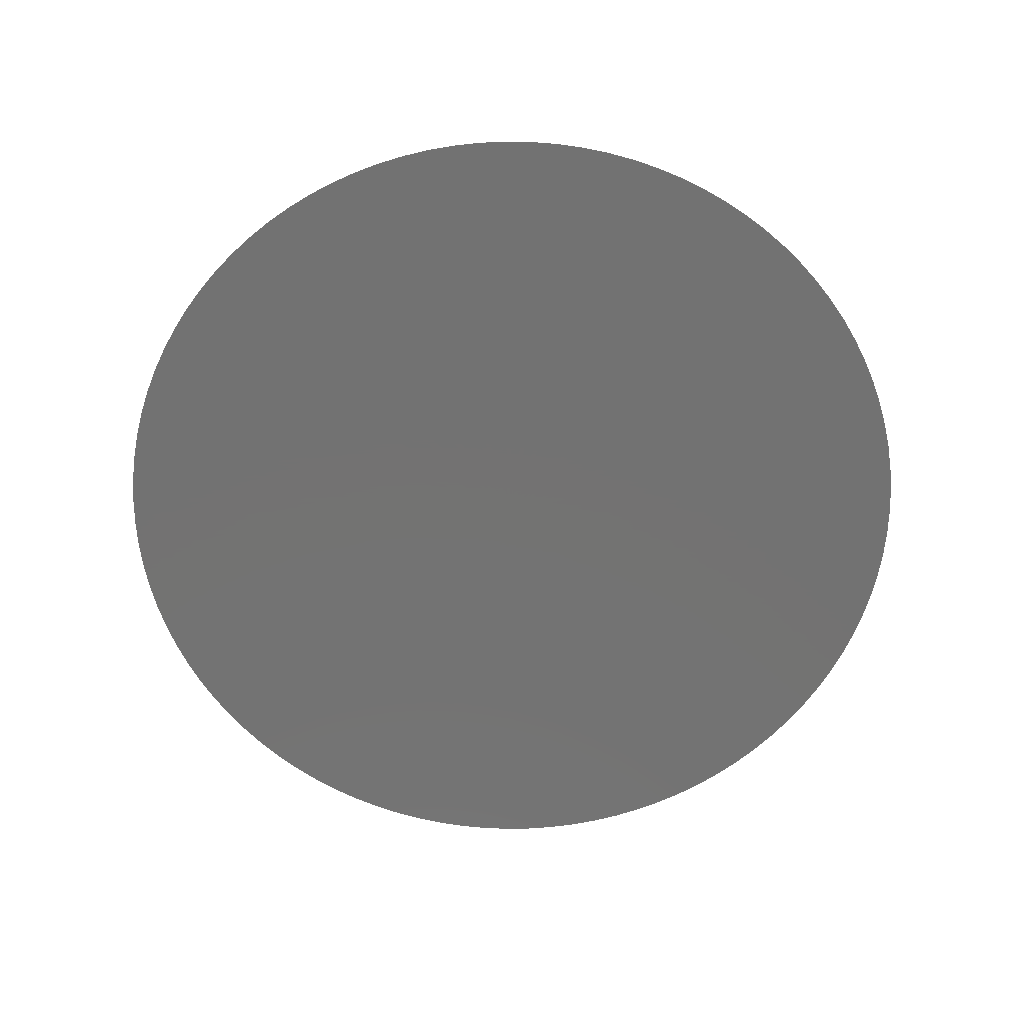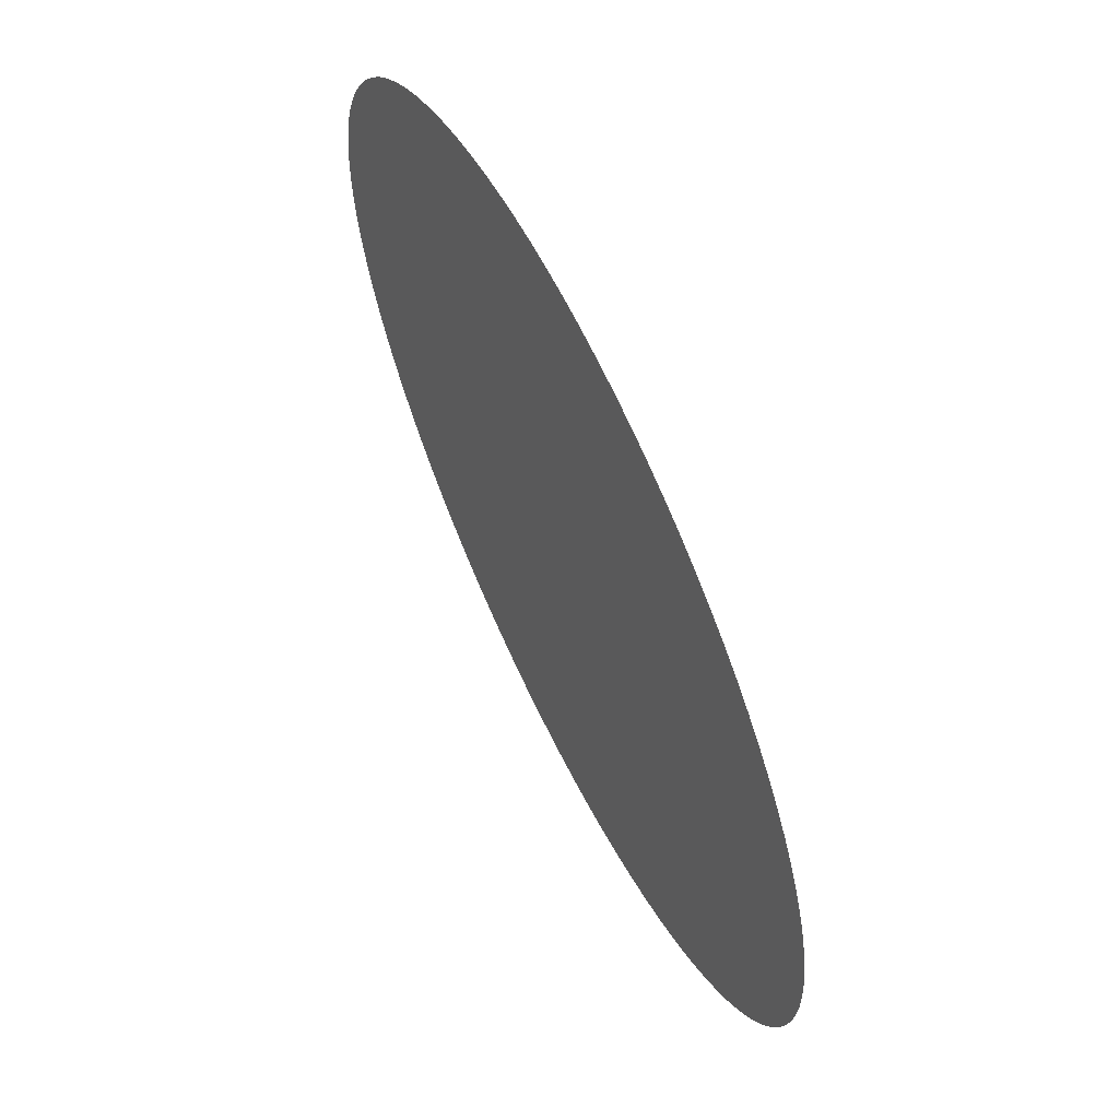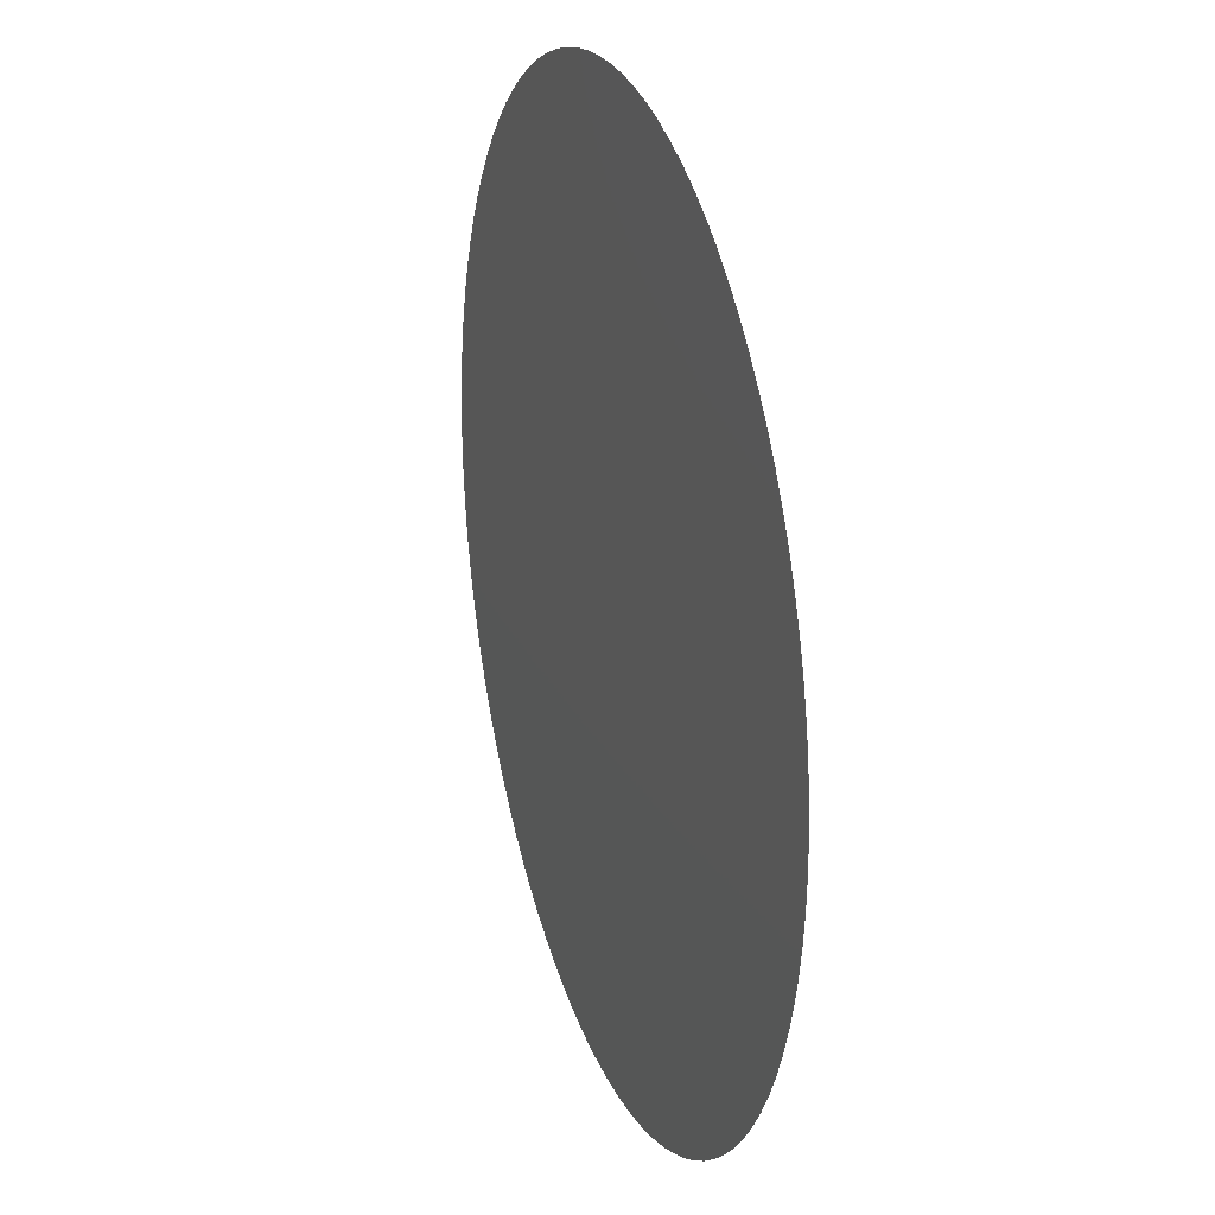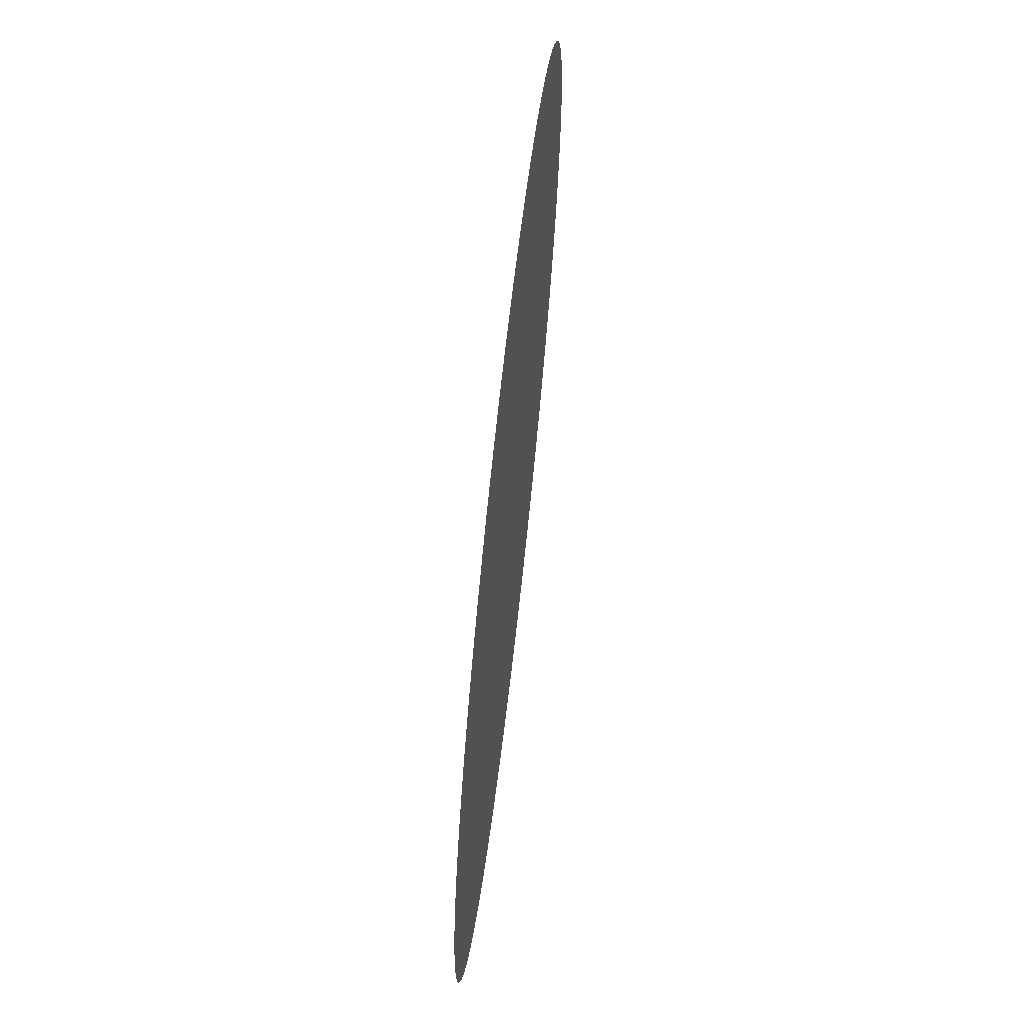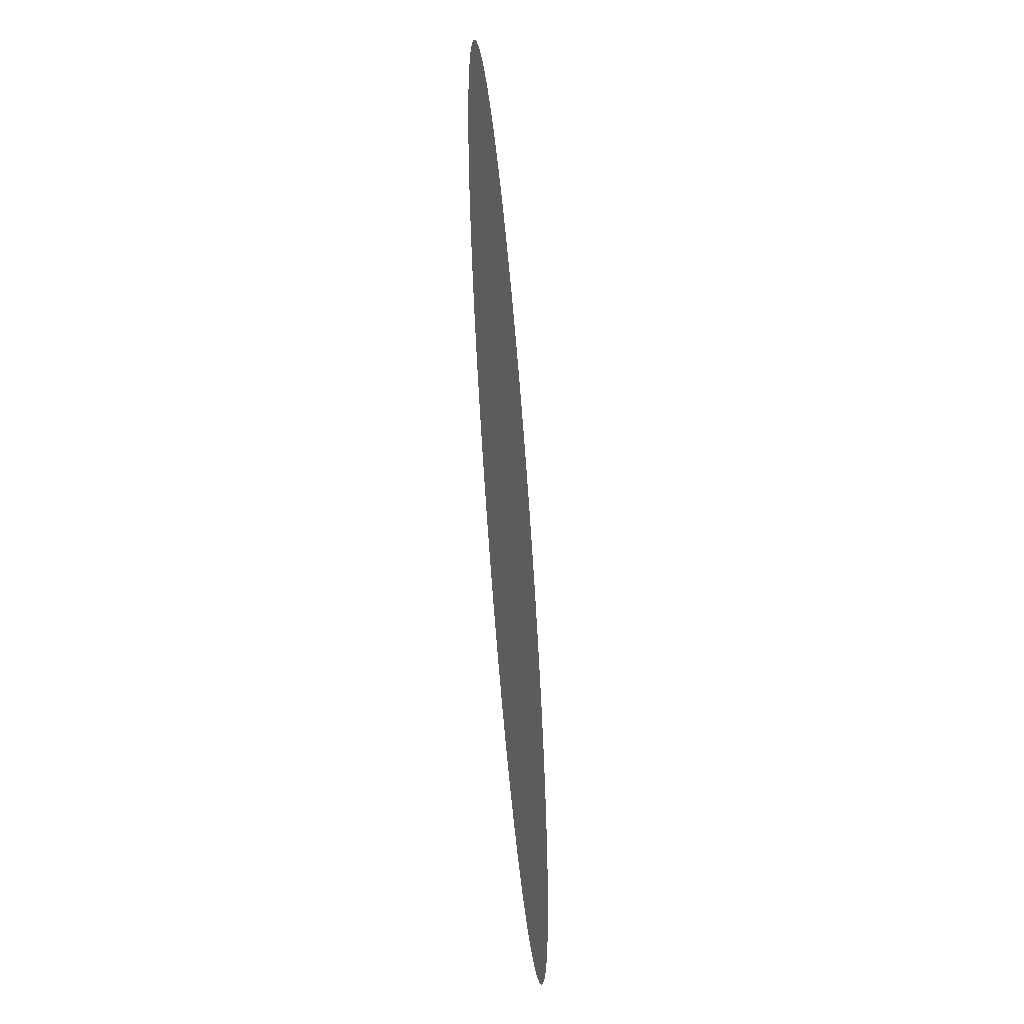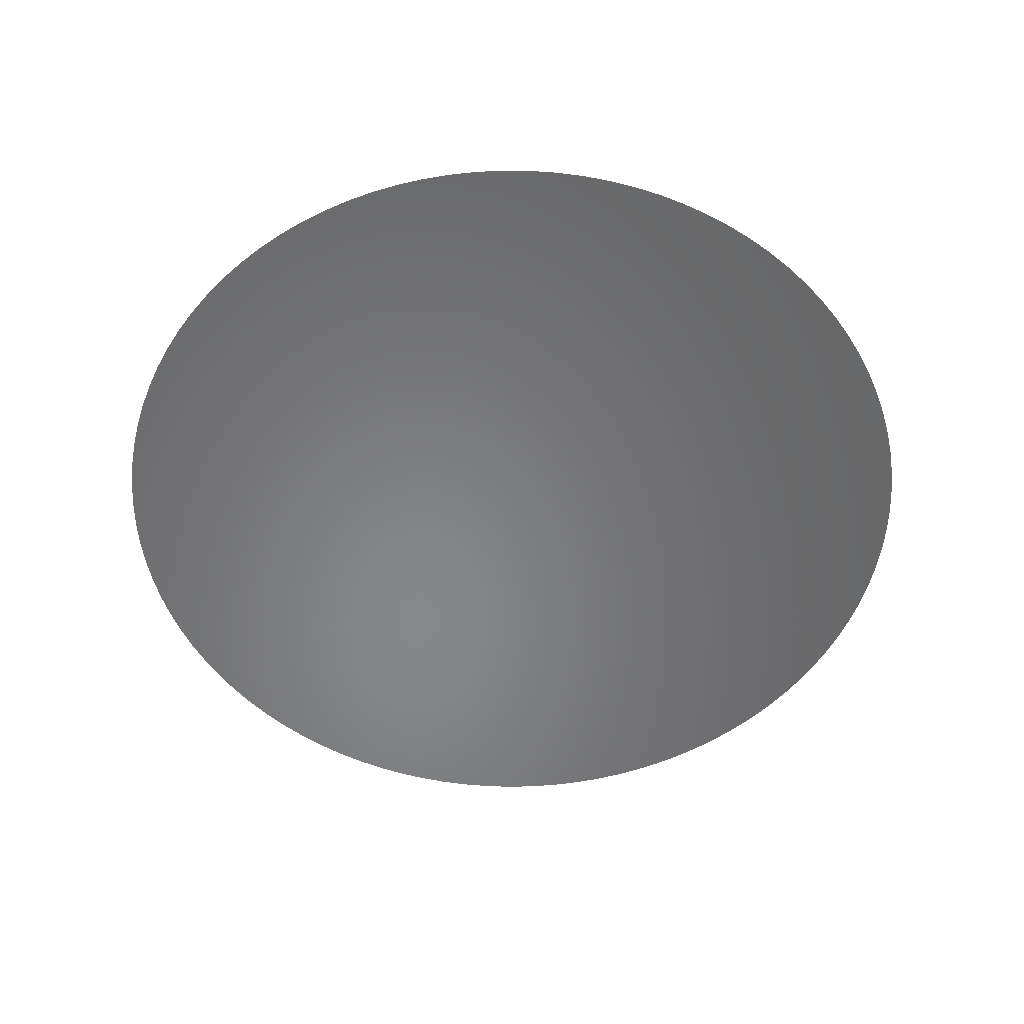
<metadata>
{"format":"stl","ext":"stl","renderer":"f3d","projection":"perspective","resolution":1024,"background":"white","views":[{"elev":-64.7,"azim":76.4,"up":"+Z"},{"elev":63.8,"azim":-116.1,"up":"+Y"},{"elev":23.6,"azim":-107.8,"up":"+Y"},{"elev":67.2,"azim":-83.5,"up":"+Y"},{"elev":-57.9,"azim":-85.2,"up":"+Y"},{"elev":-53.7,"azim":18.5,"up":"+Z"}]}
</metadata>
<code>
# stl→obj: 101 verts, 100 faces
v 0.004 0 0.01173
v 0.003992 0.0002537 0.01173
v 0 0 0.01173
v 0.003968 0.0005064 0.01173
v 0.003928 0.000757 0.01173
v 0.003872 0.001005 0.01173
v 0.0038 0.001248 0.01173
v 0.003713 0.001487 0.01173
v 0.003612 0.001719 0.01173
v 0.003495 0.001945 0.01173
v 0.003365 0.002163 0.01173
v 0.003221 0.002372 0.01173
v 0.003064 0.002571 0.01173
v 0.002895 0.00276 0.01173
v 0.002714 0.002938 0.01173
v 0.002522 0.003105 0.01173
v 0.00232 0.003258 0.01173
v 0.002109 0.003399 0.01173
v 0.001889 0.003526 0.01173
v 0.001662 0.003639 0.01173
v 0.001428 0.003737 0.01173
v 0.001188 0.00382 0.01173
v 0.000943 0.003887 0.01173
v 0.0006946 0.003939 0.01173
v 0.0004434 0.003975 0.01173
v 0.0001903 0.003995 0.01173
v -6.346e-05 0.003999 0.01173
v -0.000317 0.003987 0.01173
v -0.0005693 0.003959 0.01173
v -0.0008192 0.003915 0.01173
v -0.001066 0.003855 0.01173
v -0.001308 0.00378 0.01173
v -0.001545 0.003689 0.01173
v -0.001776 0.003584 0.01173
v -0.002 0.003464 0.01173
v -0.002216 0.00333 0.01173
v -0.002422 0.003183 0.01173
v -0.002619 0.003023 0.01173
v -0.002806 0.002851 0.01173
v -0.002981 0.002667 0.01173
v -0.003144 0.002473 0.01173
v -0.003295 0.002268 0.01173
v -0.003432 0.002055 0.01173
v -0.003555 0.001833 0.01173
v -0.003664 0.001604 0.01173
v -0.003759 0.001368 0.01173
v -0.003838 0.001127 0.01173
v -0.003902 0.0008812 0.01173
v -0.00395 0.000632 0.01173
v -0.003982 0.0003802 0.01173
v -0.003998 0.0001269 0.01173
v -0.003998 -0.0001269 0.01173
v -0.003982 -0.0003802 0.01173
v -0.00395 -0.000632 0.01173
v -0.003902 -0.0008812 0.01173
v -0.003838 -0.001127 0.01173
v -0.003759 -0.001368 0.01173
v -0.003664 -0.001604 0.01173
v -0.003555 -0.001833 0.01173
v -0.003432 -0.002055 0.01173
v -0.003295 -0.002268 0.01173
v -0.003144 -0.002473 0.01173
v -0.002981 -0.002667 0.01173
v -0.002806 -0.002851 0.01173
v -0.002619 -0.003023 0.01173
v -0.002422 -0.003183 0.01173
v -0.002216 -0.00333 0.01173
v -0.002 -0.003464 0.01173
v -0.001776 -0.003584 0.01173
v -0.001545 -0.003689 0.01173
v -0.001308 -0.00378 0.01173
v -0.001066 -0.003855 0.01173
v -0.0008192 -0.003915 0.01173
v -0.0005693 -0.003959 0.01173
v -0.000317 -0.003987 0.01173
v -6.346e-05 -0.003999 0.01173
v 0.0001903 -0.003995 0.01173
v 0.0004434 -0.003975 0.01173
v 0.0006946 -0.003939 0.01173
v 0.000943 -0.003887 0.01173
v 0.001188 -0.00382 0.01173
v 0.001428 -0.003737 0.01173
v 0.001662 -0.003639 0.01173
v 0.001889 -0.003526 0.01173
v 0.002109 -0.003399 0.01173
v 0.00232 -0.003258 0.01173
v 0.002522 -0.003105 0.01173
v 0.002714 -0.002938 0.01173
v 0.002895 -0.00276 0.01173
v 0.003064 -0.002571 0.01173
v 0.003221 -0.002372 0.01173
v 0.003365 -0.002163 0.01173
v 0.003495 -0.001945 0.01173
v 0.003612 -0.001719 0.01173
v 0.003713 -0.001487 0.01173
v 0.0038 -0.001248 0.01173
v 0.003872 -0.001005 0.01173
v 0.003928 -0.000757 0.01173
v 0.003968 -0.0005064 0.01173
v 0.003992 -0.0002537 0.01173
v 0.004 -9.797e-19 0.01173
f 1 2 3
f 2 4 3
f 4 5 3
f 5 6 3
f 6 7 3
f 7 8 3
f 8 9 3
f 9 10 3
f 10 11 3
f 11 12 3
f 12 13 3
f 13 14 3
f 14 15 3
f 15 16 3
f 16 17 3
f 17 18 3
f 18 19 3
f 19 20 3
f 20 21 3
f 21 22 3
f 22 23 3
f 23 24 3
f 24 25 3
f 25 26 3
f 26 27 3
f 27 28 3
f 28 29 3
f 29 30 3
f 30 31 3
f 31 32 3
f 32 33 3
f 33 34 3
f 34 35 3
f 35 36 3
f 36 37 3
f 37 38 3
f 38 39 3
f 39 40 3
f 40 41 3
f 41 42 3
f 42 43 3
f 43 44 3
f 44 45 3
f 45 46 3
f 46 47 3
f 47 48 3
f 48 49 3
f 49 50 3
f 50 51 3
f 51 52 3
f 52 53 3
f 53 54 3
f 54 55 3
f 55 56 3
f 56 57 3
f 57 58 3
f 58 59 3
f 59 60 3
f 60 61 3
f 61 62 3
f 62 63 3
f 63 64 3
f 64 65 3
f 65 66 3
f 66 67 3
f 67 68 3
f 68 69 3
f 69 70 3
f 70 71 3
f 71 72 3
f 72 73 3
f 73 74 3
f 74 75 3
f 75 76 3
f 76 77 3
f 77 78 3
f 78 79 3
f 79 80 3
f 80 81 3
f 81 82 3
f 82 83 3
f 83 84 3
f 84 85 3
f 85 86 3
f 86 87 3
f 87 88 3
f 88 89 3
f 89 90 3
f 90 91 3
f 91 92 3
f 92 93 3
f 93 94 3
f 94 95 3
f 95 96 3
f 96 97 3
f 97 98 3
f 98 99 3
f 99 100 3
f 100 101 3
f 101 1 3

</code>
